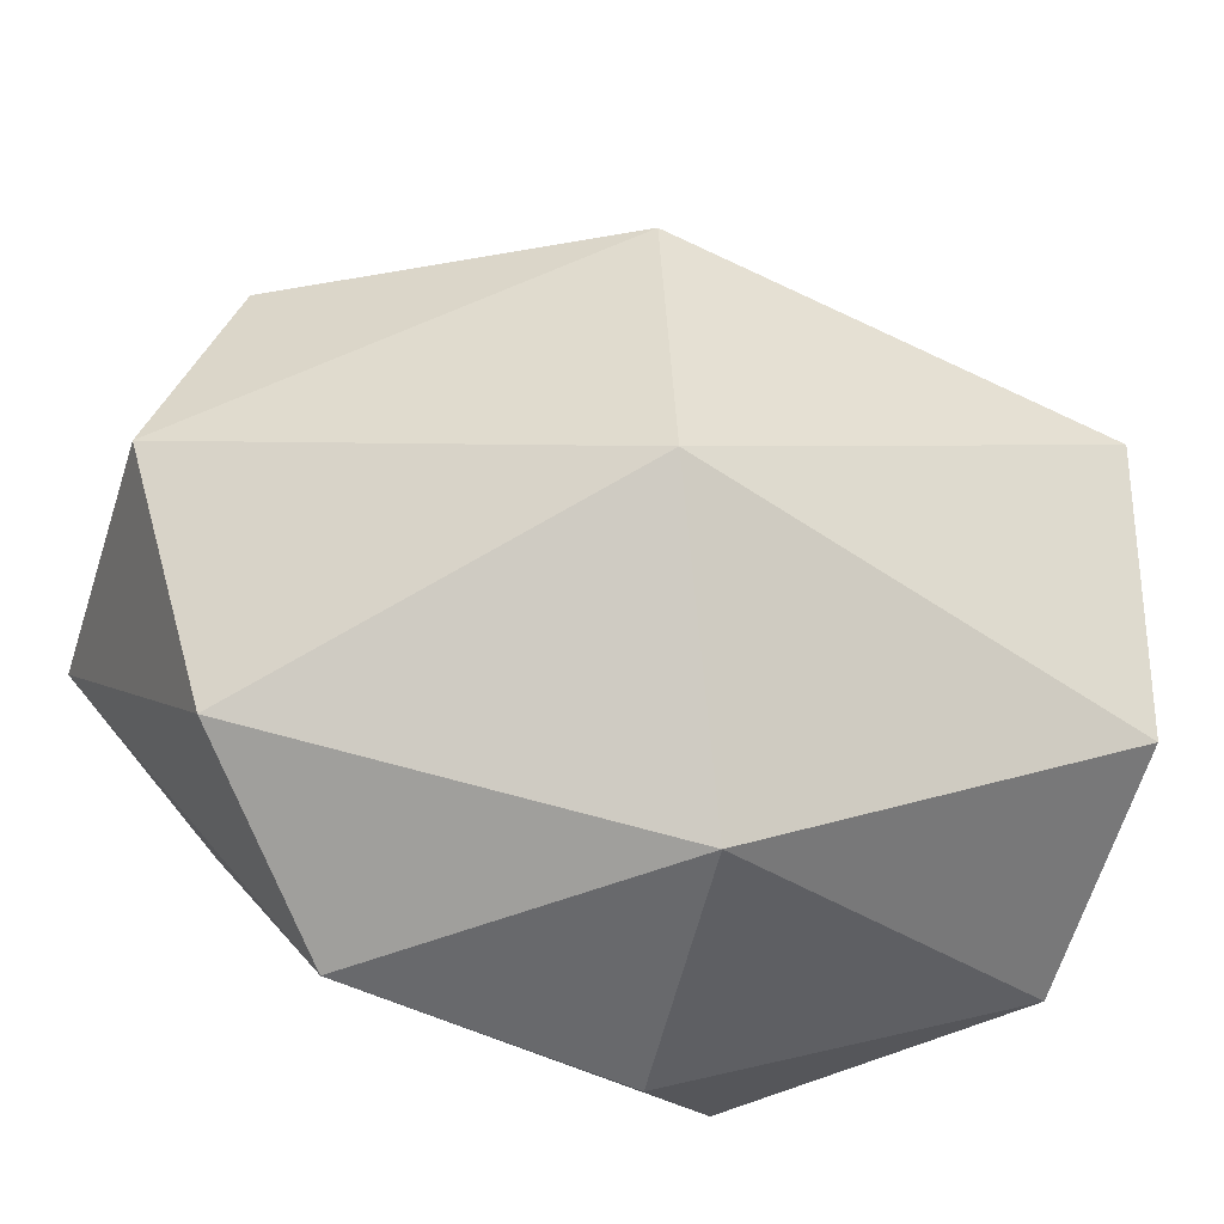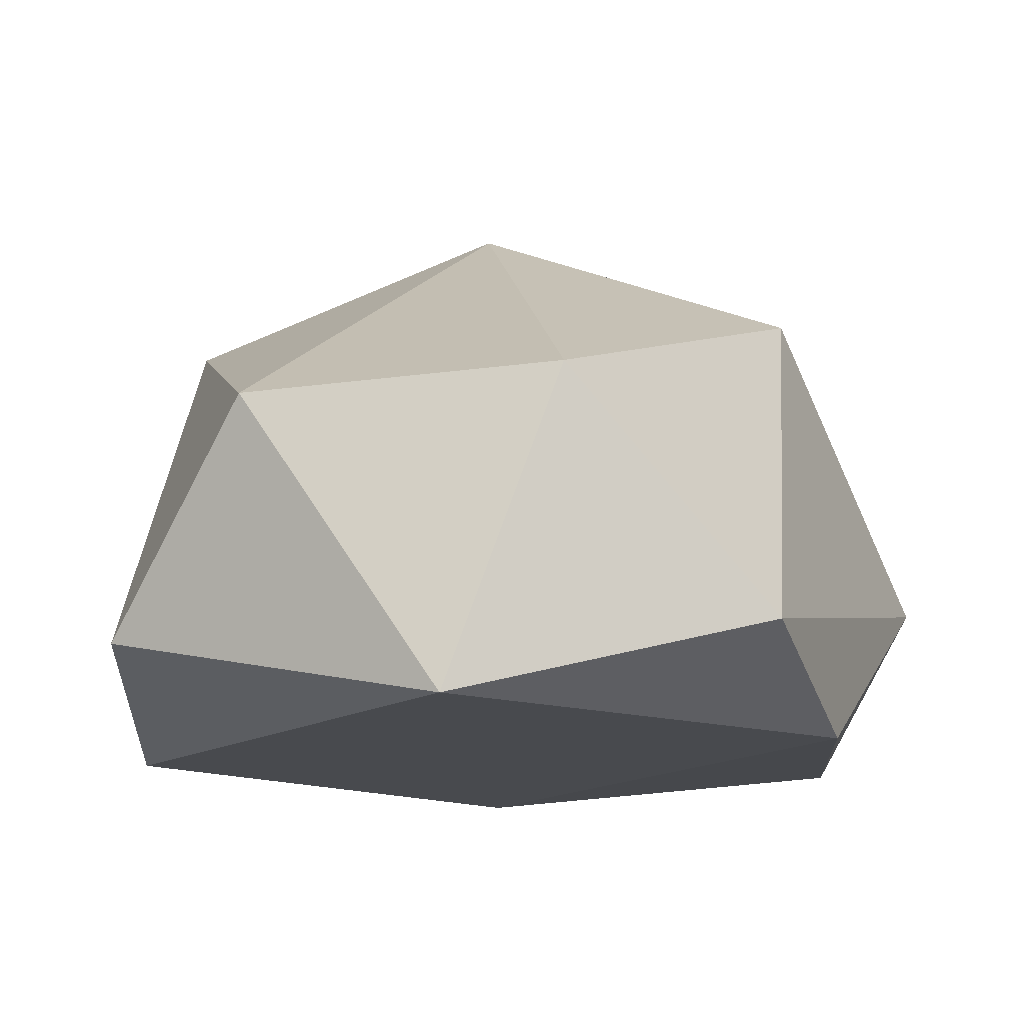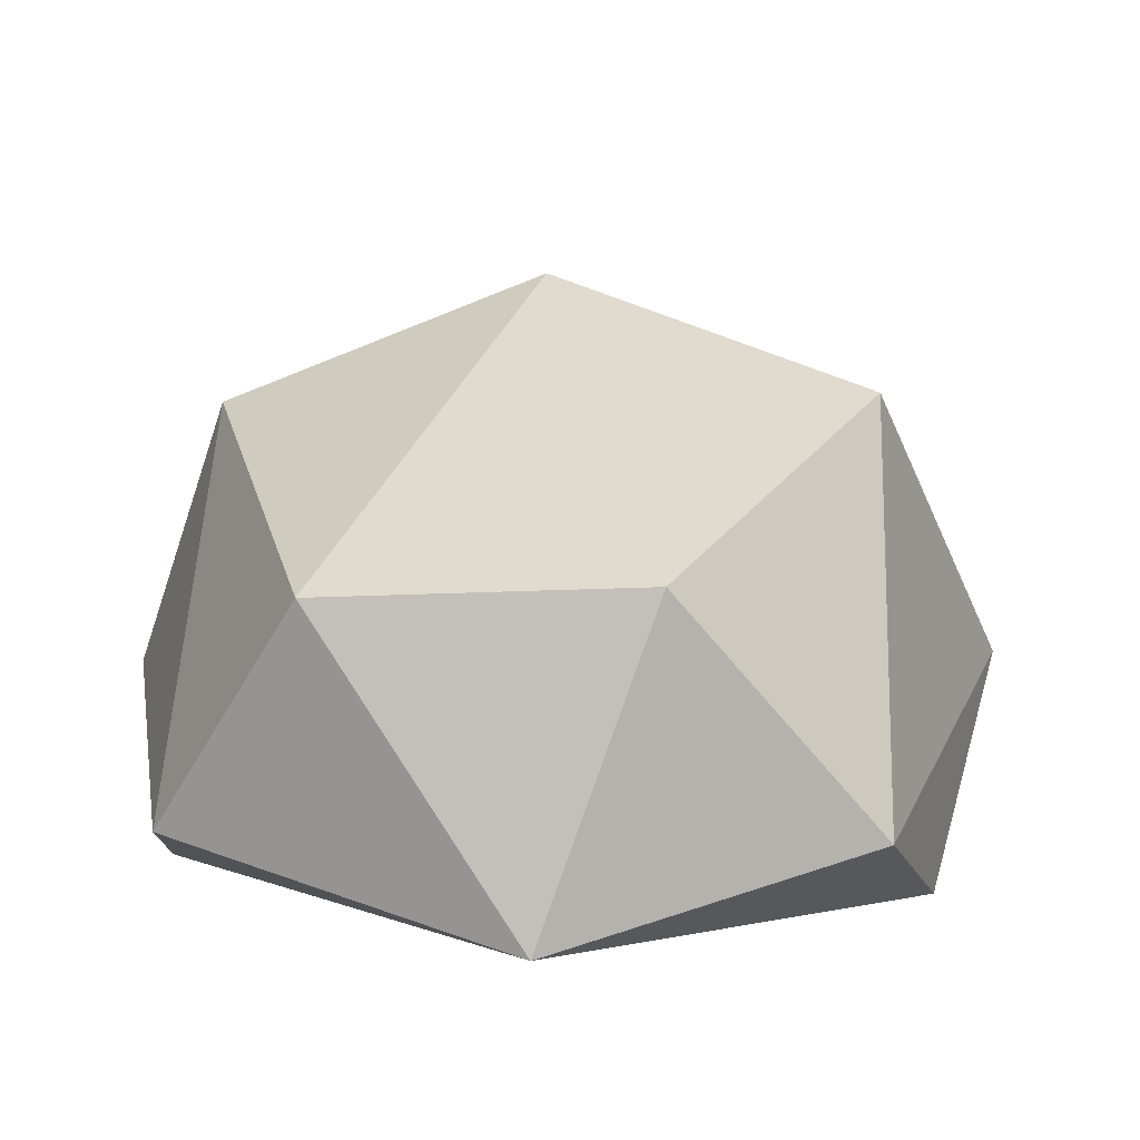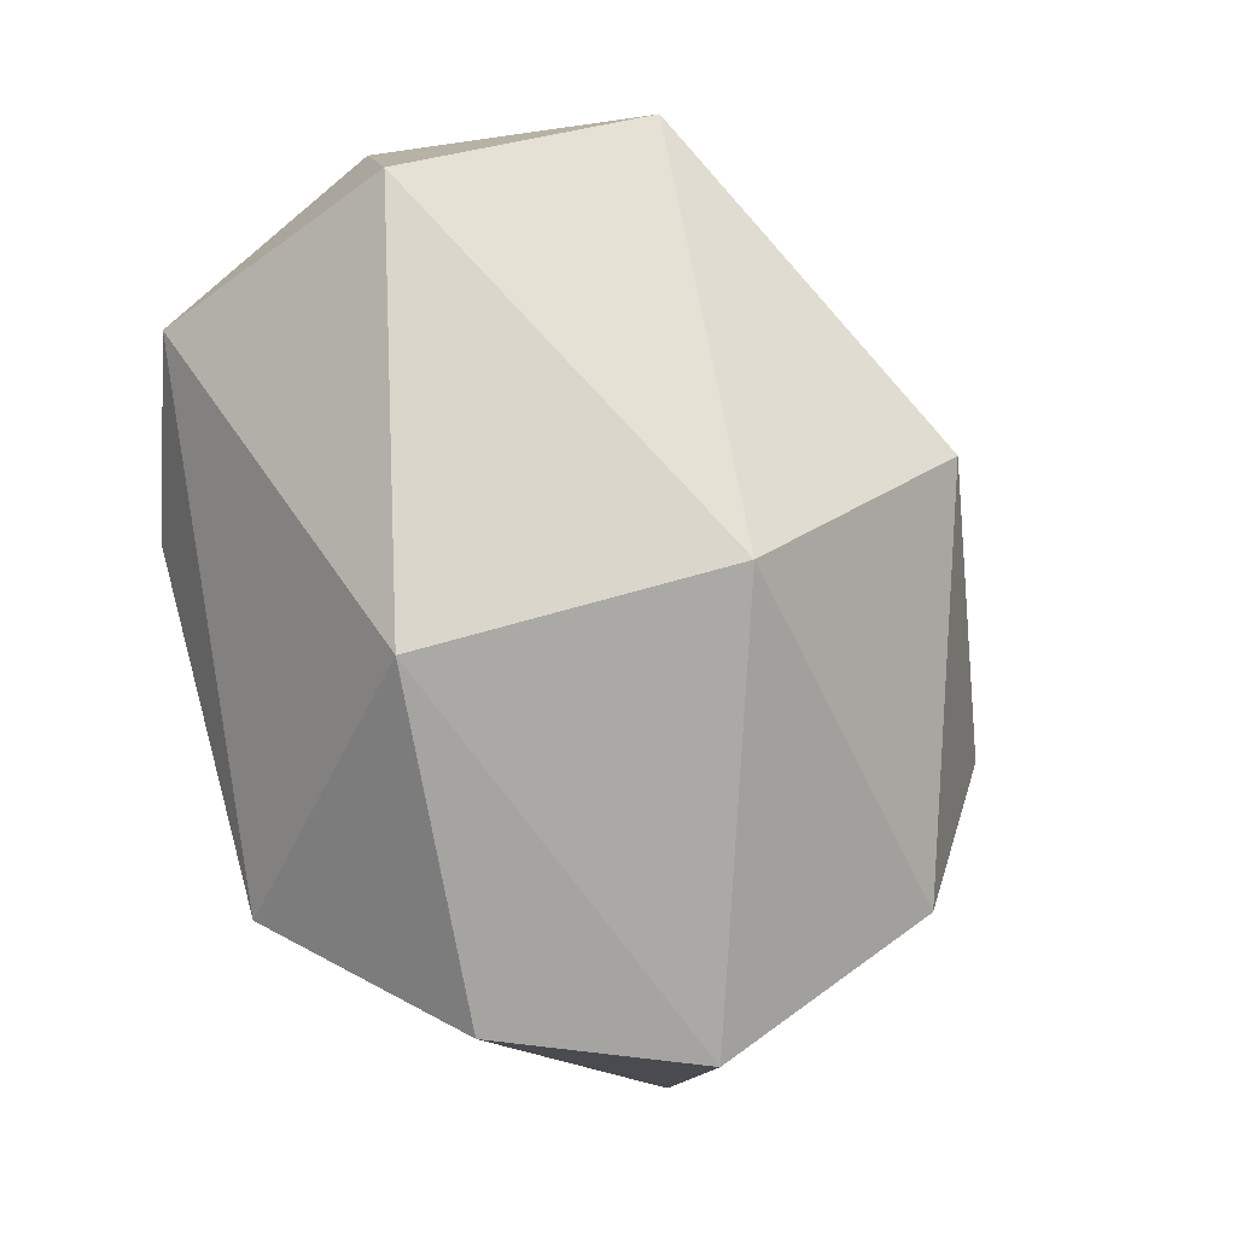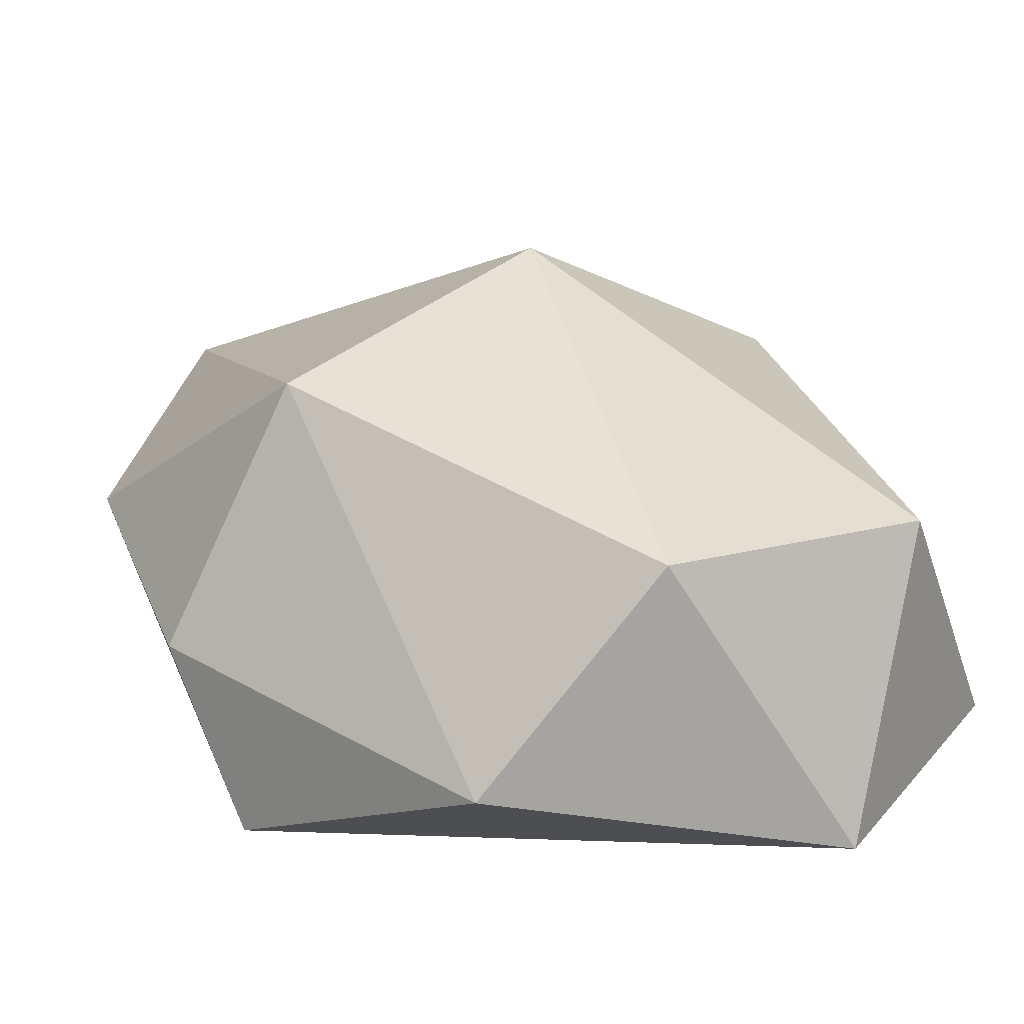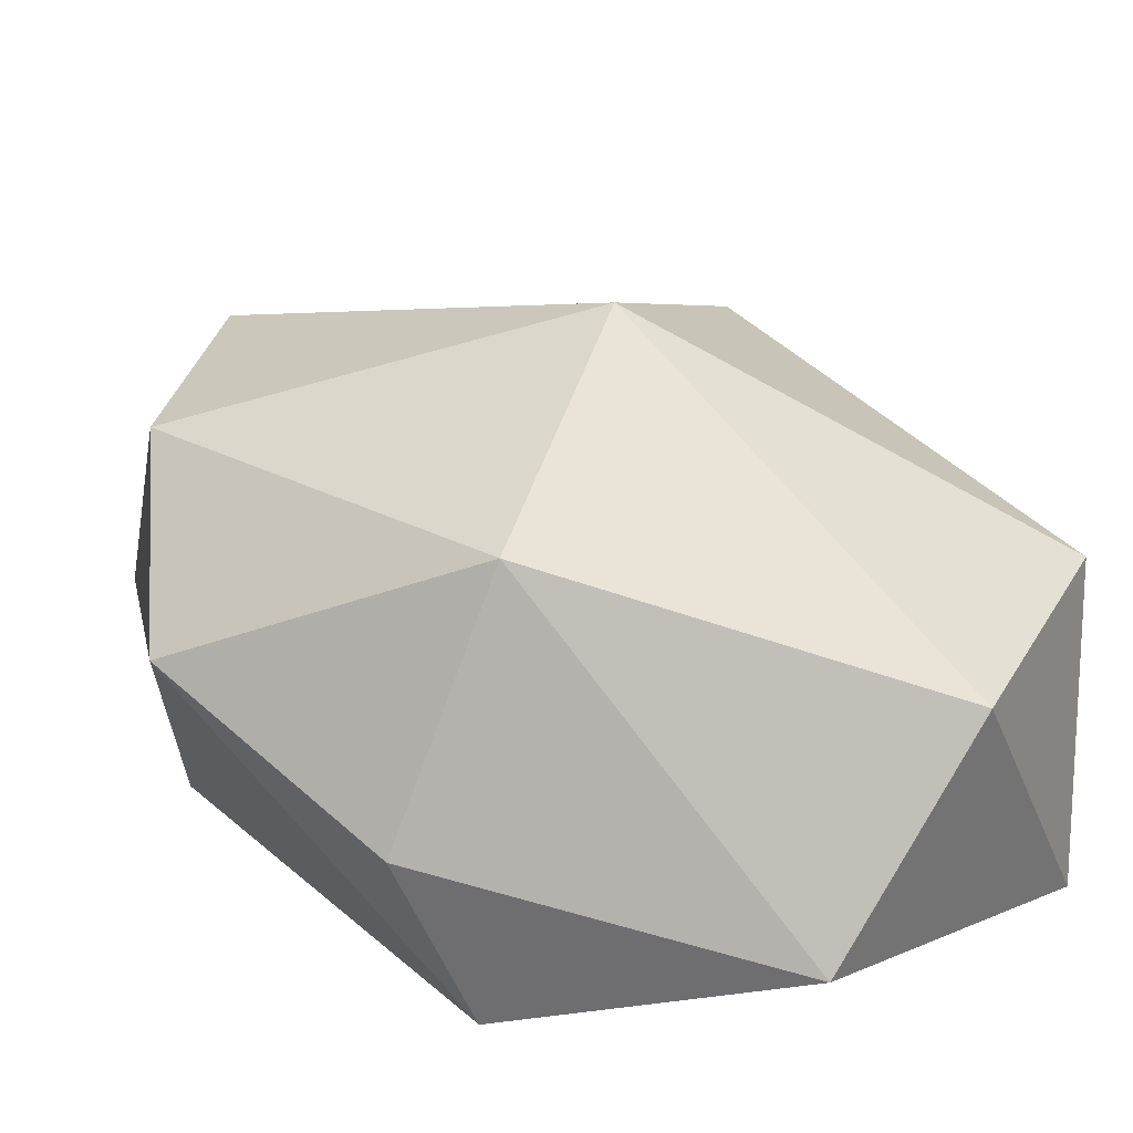
<metadata>
{"format":"obj","ext":"obj","renderer":"f3d","projection":"perspective","resolution":1024,"background":"white","views":[{"elev":59.1,"azim":-76.7,"up":"+Y"},{"elev":-11.3,"azim":26.2,"up":"+Y"},{"elev":6.1,"azim":22.7,"up":"+Y"},{"elev":0.9,"azim":154.7,"up":"+Z"},{"elev":8.7,"azim":-20.1,"up":"+Y"},{"elev":25.6,"azim":-51.5,"up":"+Y"}]}
</metadata>
<code>
o Rock_Icosphere.001
v -0.5237 0.2045 1.178
v -0.5004 -0.04807 -0.909
v 0.5064 0.9677 -1.013
v 0.7853 1.159 -0.07251
v -0.002372 1.448 0.1502
v 0.4359 0.0209 1.262
v 1.009 -0.006783 0.1961
v -0.9023 -0.0167 0.4569
v 0.6002 -0.003589 -0.8415
v 1.069 0.2186 0.7445
v 0.9019 0.4445 -0.7634
v 0.6781 0.8023 1.11
v -1.061 0.4533 0.3263
v -1.073 0.7355 -0.4005
v -0.3003 0.3871 -1.296
v -0.08996 0.7652 1.301
v -0.7631 1.13 0.4197
v -0.6996 1.117 -0.7513
v -0.07024 1.145 -1.098
f 10 6 7
f 6 2 7
f 1 6 16
f 8 13 14
f 4 19 5
f 4 3 19
f 19 18 5
f 18 17 5
f 18 14 17
f 17 16 5
f 16 12 5
f 5 12 4
f 11 3 4
f 15 19 3
f 15 18 19
f 13 17 14
f 1 16 17
f 10 4 12
f 11 15 3
f 11 9 15
f 9 2 15
f 15 14 18
f 15 2 14
f 2 8 14
f 13 1 17
f 13 8 1
f 16 6 12
f 6 10 12
f 10 11 4
f 10 7 11
f 7 9 11
f 7 2 9
f 2 6 8
f 6 1 8

</code>
